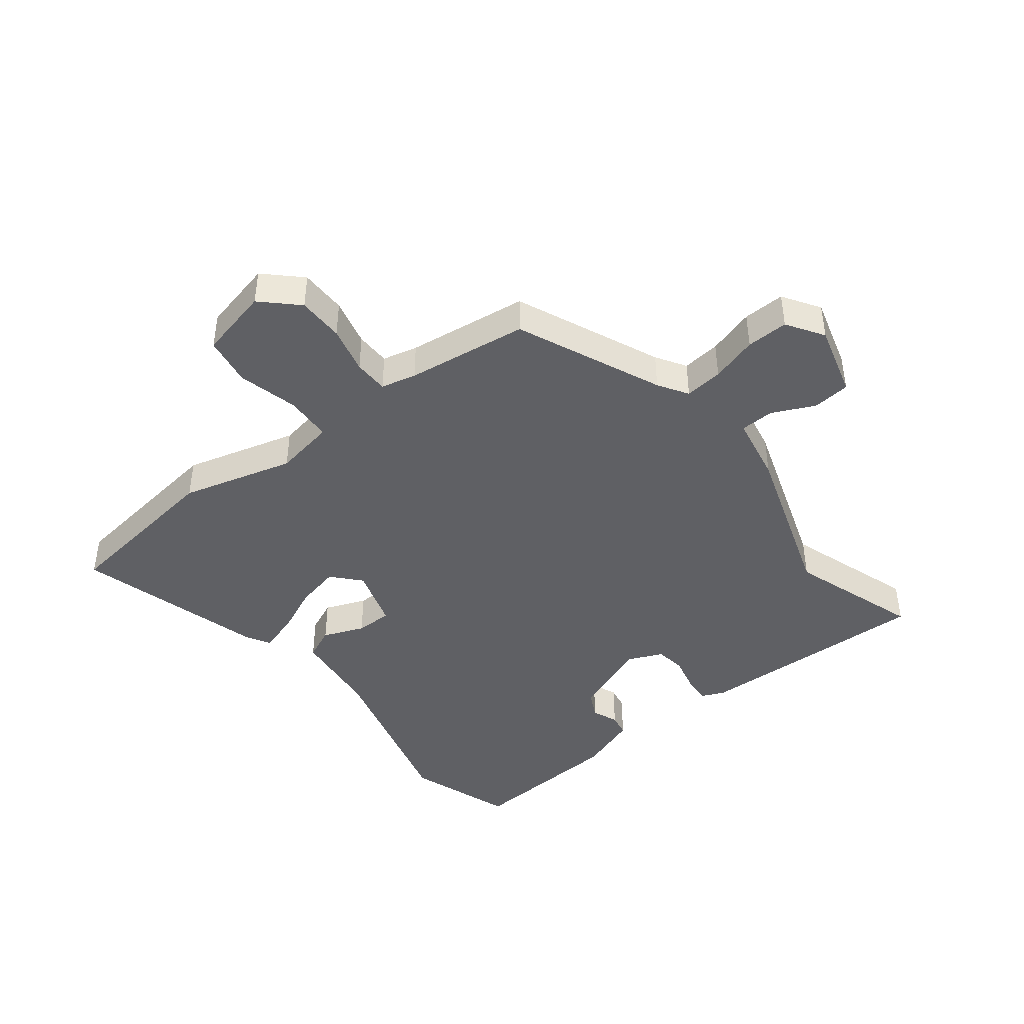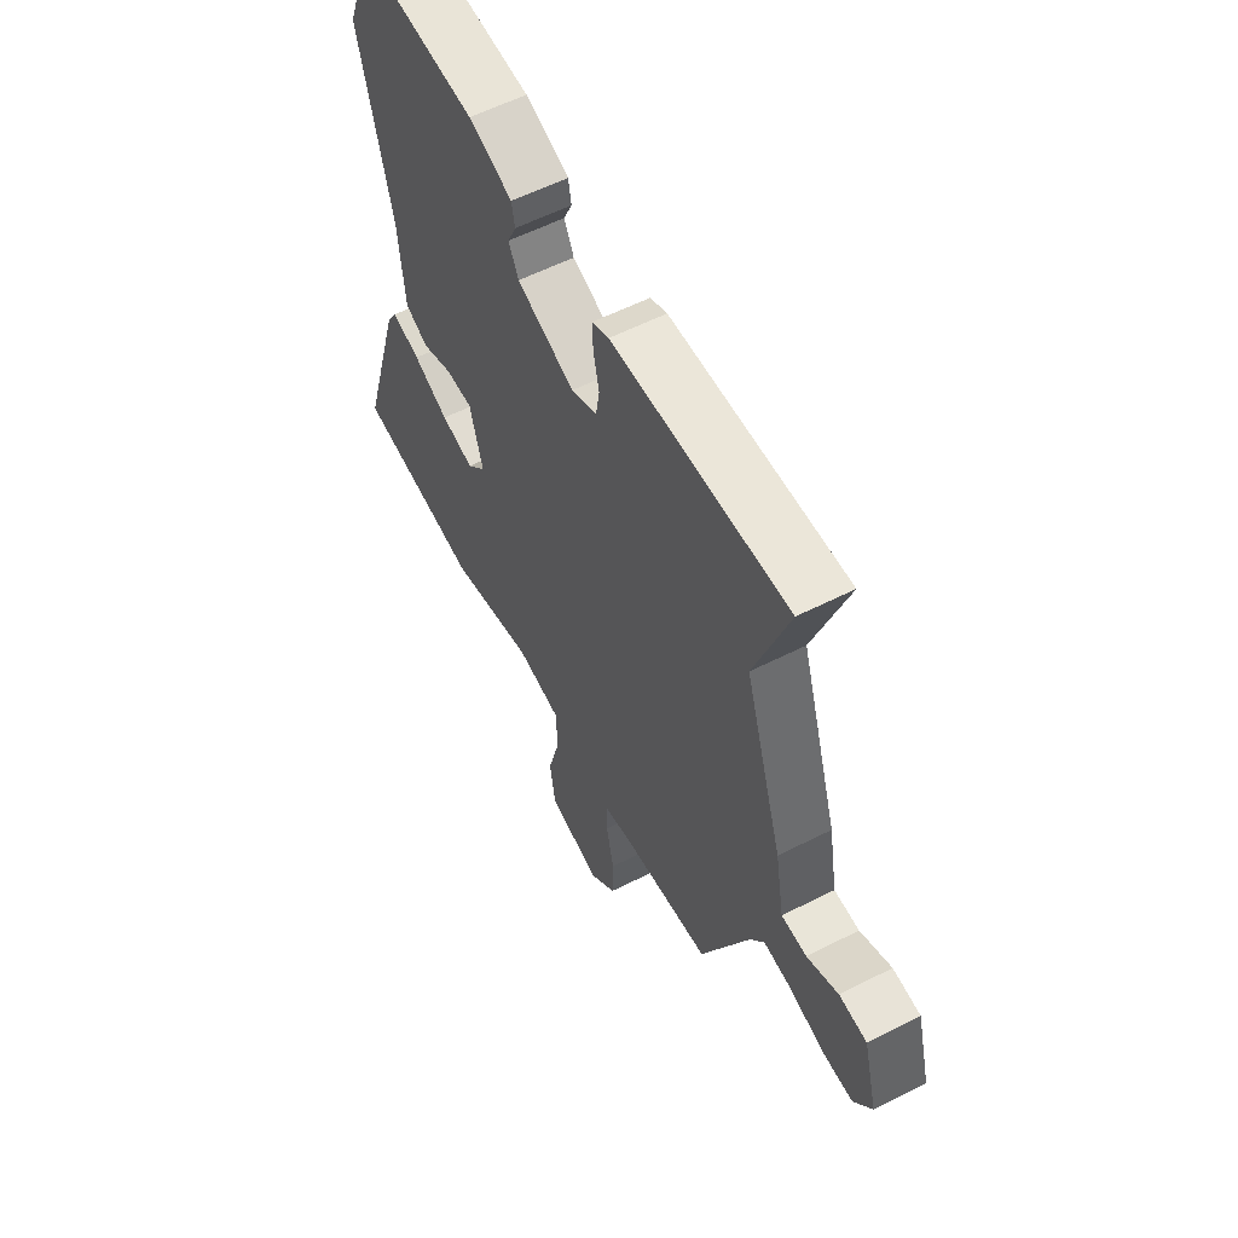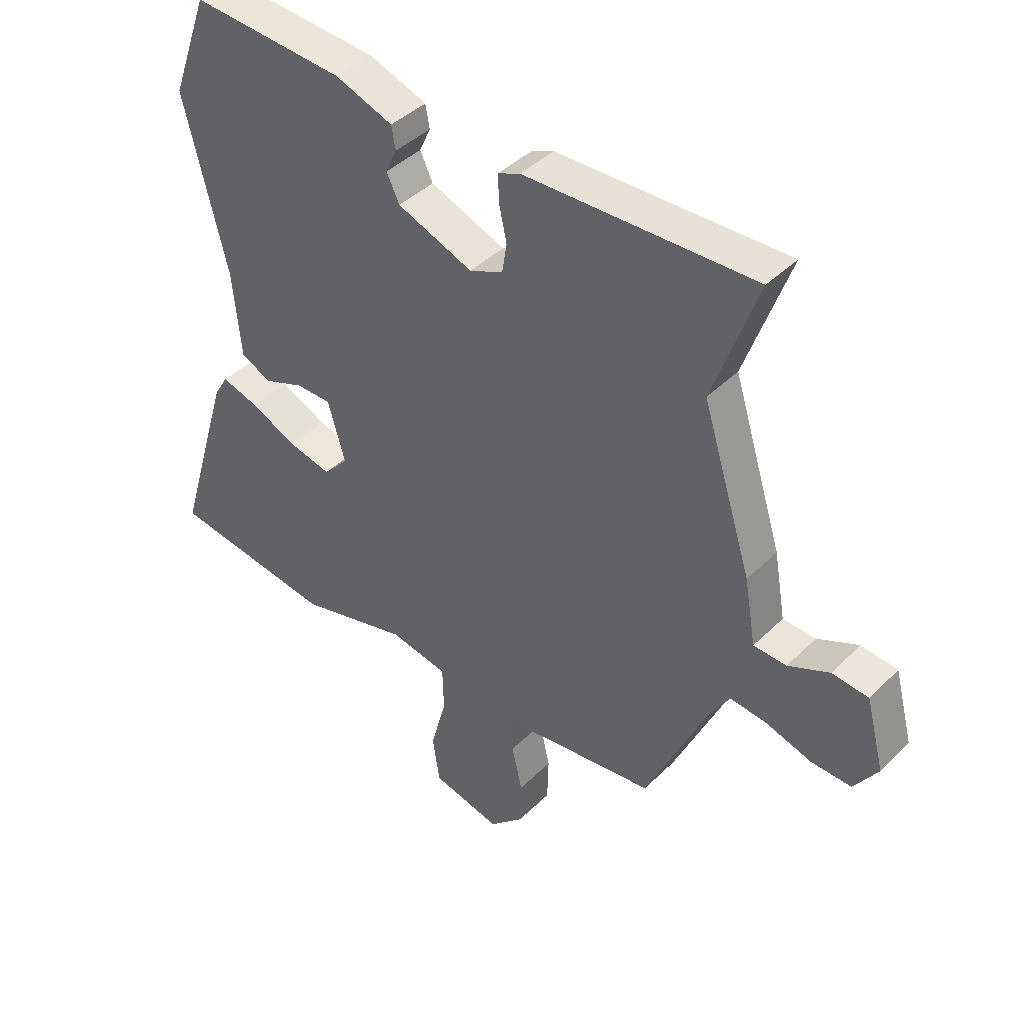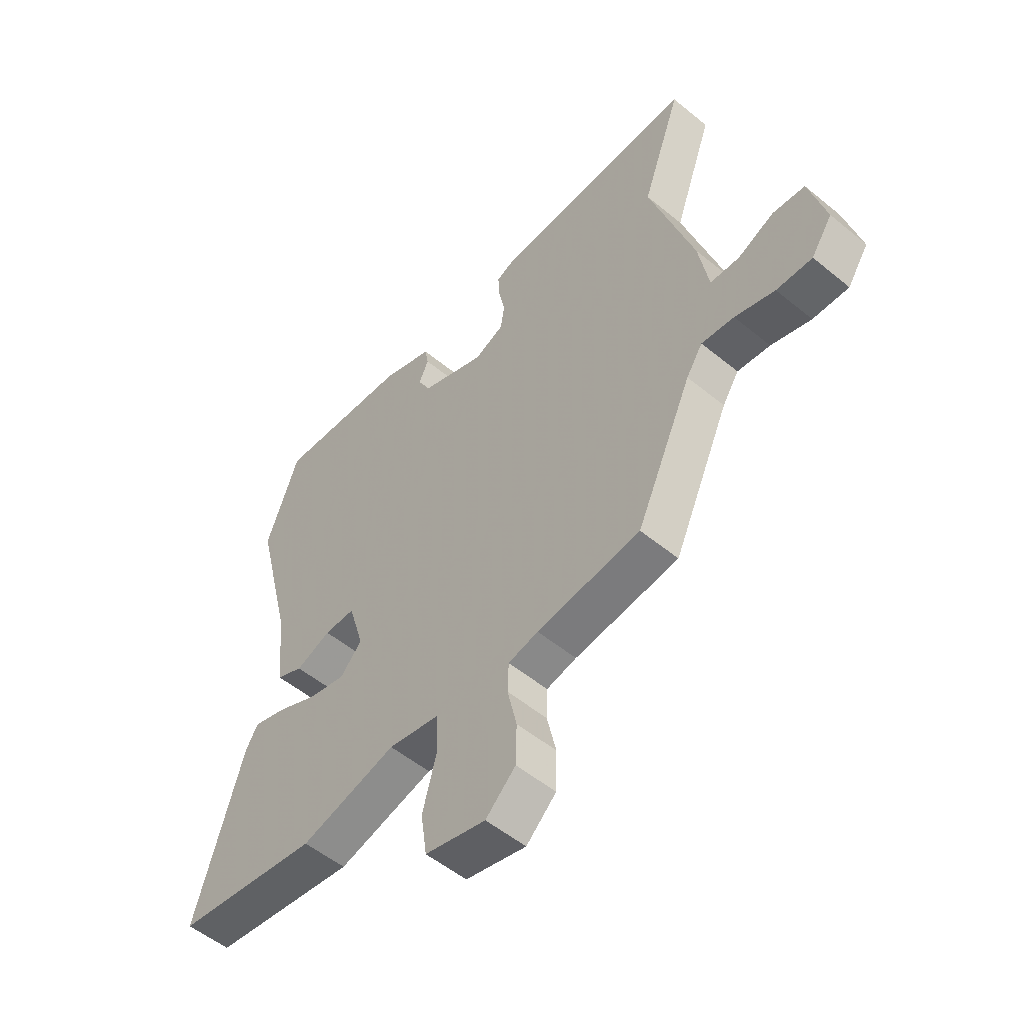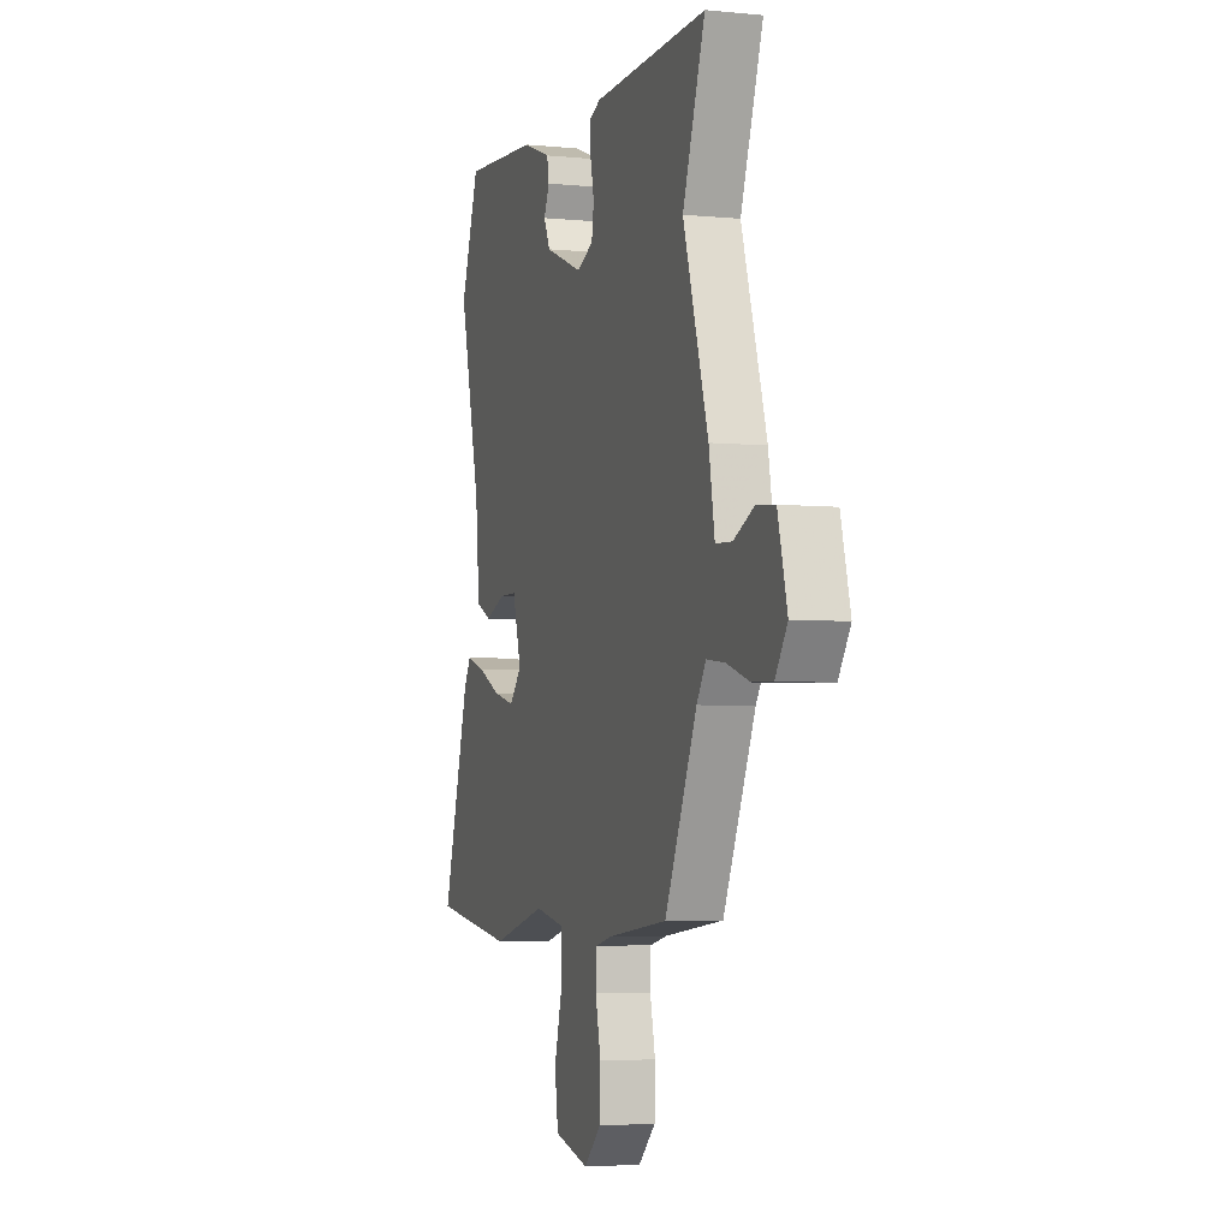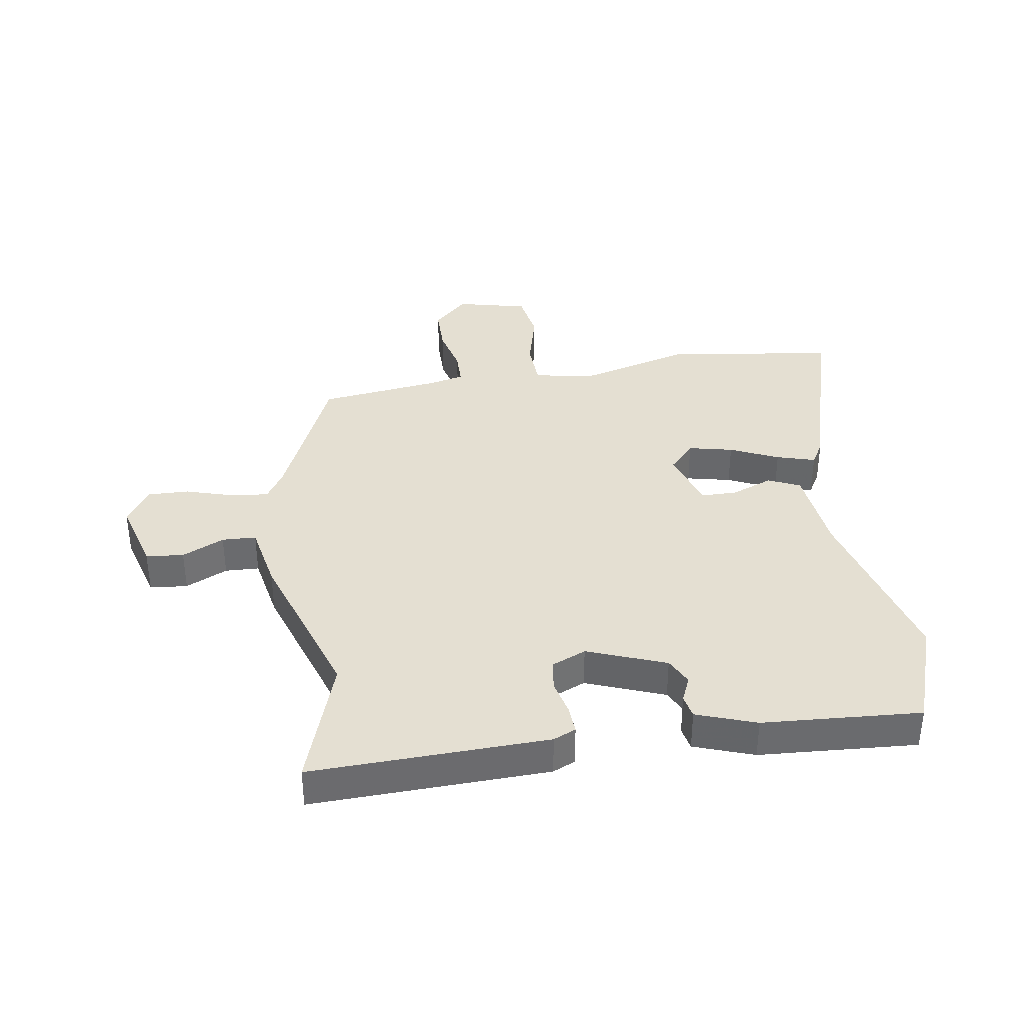
<metadata>
{"format":"obj","ext":"obj","renderer":"f3d","projection":"perspective","resolution":1024,"background":"white","views":[{"elev":-43.4,"azim":-143.0,"up":"+Y"},{"elev":57.8,"azim":-117.8,"up":"+Z"},{"elev":41.4,"azim":-139.8,"up":"+Z"},{"elev":-53.4,"azim":-131.3,"up":"+Z"},{"elev":-4.5,"azim":-107.7,"up":"+Z"},{"elev":37.0,"azim":-9.7,"up":"+Y"}]}
</metadata>
<code>
v 0.475 0.07 0.569
v 0.539 0.07 0.393
v 0.465 0.07 0.095
v 0.451 0.07 -0.055
v 0.398 0.07 -0.08
v 0.329 0.07 -0.054
v 0.268 0.07 -0.055
v 0.238 0.07 -0.158
v 0.281 0.07 -0.204
v 0.355 0.07 -0.186
v 0.435 0.07 -0.148
v 0.499 0.07 -0.128
v 0.523 0.07 -0.168
v 0.617 0.07 -0.482
v 0.334 0.07 -0.525
v 0.145 0.07 -0.477
v 0.044 0.07 -0.497
v 0.042 0.07 -0.576
v 0.069 0.07 -0.676
v 0.057 0.07 -0.759
v -0.062 0.07 -0.789
v -0.121 0.07 -0.734
v -0.123 0.07 -0.656
v -0.105 0.07 -0.576
v -0.107 0.07 -0.518
v -0.166 0.07 -0.505
v -0.37 0.07 -0.482
v -0.48 0.07 -0.241
v -0.512 0.07 -0.192
v -0.576 0.07 -0.2
v -0.654 0.07 -0.225
v -0.724 0.07 -0.228
v -0.765 0.07 -0.167
v -0.733 0.07 -0.045
v -0.67 0.07 -0.038
v -0.599 0.07 -0.07
v -0.542 0.07 -0.067
v -0.522 0.07 0.047
v -0.436 0.07 0.32
v -0.513 0.07 0.537
v -0.117 0.07 0.53
v -0.079 0.07 0.514
v -0.081 0.07 0.467
v -0.094 0.07 0.407
v -0.086 0.07 0.356
v -0.028 0.07 0.332
v 0.102 0.07 0.384
v 0.124 0.07 0.43
v 0.105 0.07 0.472
v 0.112 0.07 0.511
v 0.211 0.07 0.548
v 0.475 0 0.569
v 0.539 0 0.393
v 0.465 0 0.095
v 0.451 0 -0.055
v 0.398 0 -0.08
v 0.329 0 -0.054
v 0.268 0 -0.055
v 0.238 0 -0.158
v 0.281 0 -0.204
v 0.355 0 -0.186
v 0.435 0 -0.148
v 0.499 0 -0.128
v 0.523 0 -0.168
v 0.617 0 -0.482
v 0.334 0 -0.525
v 0.145 0 -0.477
v 0.044 0 -0.497
v 0.042 0 -0.576
v 0.069 0 -0.676
v 0.057 0 -0.759
v -0.062 0 -0.789
v -0.121 0 -0.734
v -0.123 0 -0.656
v -0.105 0 -0.576
v -0.107 0 -0.518
v -0.166 0 -0.505
v -0.37 0 -0.482
v -0.48 0 -0.241
v -0.512 0 -0.192
v -0.576 0 -0.2
v -0.654 0 -0.225
v -0.724 0 -0.228
v -0.765 0 -0.167
v -0.733 0 -0.045
v -0.67 0 -0.038
v -0.599 0 -0.07
v -0.542 0 -0.067
v -0.522 0 0.047
v -0.436 0 0.32
v -0.513 0 0.537
v -0.117 0 0.53
v -0.079 0 0.514
v -0.081 0 0.467
v -0.094 0 0.407
v -0.086 0 0.356
v -0.028 0 0.332
v 0.102 0 0.384
v 0.124 0 0.43
v 0.105 0 0.472
v 0.112 0 0.511
v 0.211 0 0.548
f 1 2 3
f 51 1 3
f 50 51 3
f 49 50 3
f 48 49 3
f 4 5 6
f 3 4 6
f 48 3 6
f 47 48 6
f 46 47 6 7
f 45 46 7 8
f 42 43 44
f 41 42 44
f 40 41 44
f 39 40 44
f 39 44 45
f 38 39 45
f 37 38 45
f 34 35 36
f 33 34 36
f 32 33 36
f 31 32 36
f 30 31 36
f 29 30 36 37
f 37 45 8
f 29 37 8
f 28 29 8
f 22 23 24
f 21 22 24
f 20 21 24
f 19 20 24
f 18 19 24
f 17 18 24 25
f 16 17 25 26
f 14 15 16
f 13 14 16
f 12 13 16
f 11 12 16
f 10 11 16
f 16 26 27
f 10 16 27
f 9 10 27
f 8 9 27 28
f 54 53 52
f 54 52 102
f 54 102 101
f 54 101 100
f 54 100 99
f 57 56 55
f 57 55 54
f 57 54 99
f 57 99 98
f 58 57 98 97
f 59 58 97 96
f 95 94 93
f 95 93 92
f 95 92 91
f 95 91 90
f 96 95 90
f 96 90 89
f 96 89 88
f 87 86 85
f 87 85 84
f 87 84 83
f 87 83 82
f 87 82 81
f 88 87 81 80
f 59 96 88
f 59 88 80
f 59 80 79
f 75 74 73
f 75 73 72
f 75 72 71
f 75 71 70
f 75 70 69
f 76 75 69 68
f 77 76 68 67
f 67 66 65
f 67 65 64
f 67 64 63
f 67 63 62
f 67 62 61
f 78 77 67
f 78 67 61
f 78 61 60
f 79 78 60 59
f 1 52 53 2
f 2 53 54 3
f 3 54 55 4
f 4 55 56 5
f 5 56 57 6
f 6 57 58 7
f 7 58 59 8
f 8 59 60 9
f 9 60 61 10
f 10 61 62 11
f 11 62 63 12
f 12 63 64 13
f 13 64 65 14
f 14 65 66 15
f 15 66 67 16
f 16 67 68 17
f 17 68 69 18
f 18 69 70 19
f 19 70 71 20
f 20 71 72 21
f 21 72 73 22
f 22 73 74 23
f 23 74 75 24
f 24 75 76 25
f 25 76 77 26
f 26 77 78 27
f 27 78 79 28
f 28 79 80 29
f 29 80 81 30
f 30 81 82 31
f 31 82 83 32
f 32 83 84 33
f 33 84 85 34
f 34 85 86 35
f 35 86 87 36
f 36 87 88 37
f 37 88 89 38
f 38 89 90 39
f 39 90 91 40
f 40 91 92 41
f 41 92 93 42
f 42 93 94 43
f 43 94 95 44
f 44 95 96 45
f 45 96 97 46
f 46 97 98 47
f 47 98 99 48
f 48 99 100 49
f 49 100 101 50
f 50 101 102 51
f 51 102 52 1

</code>
